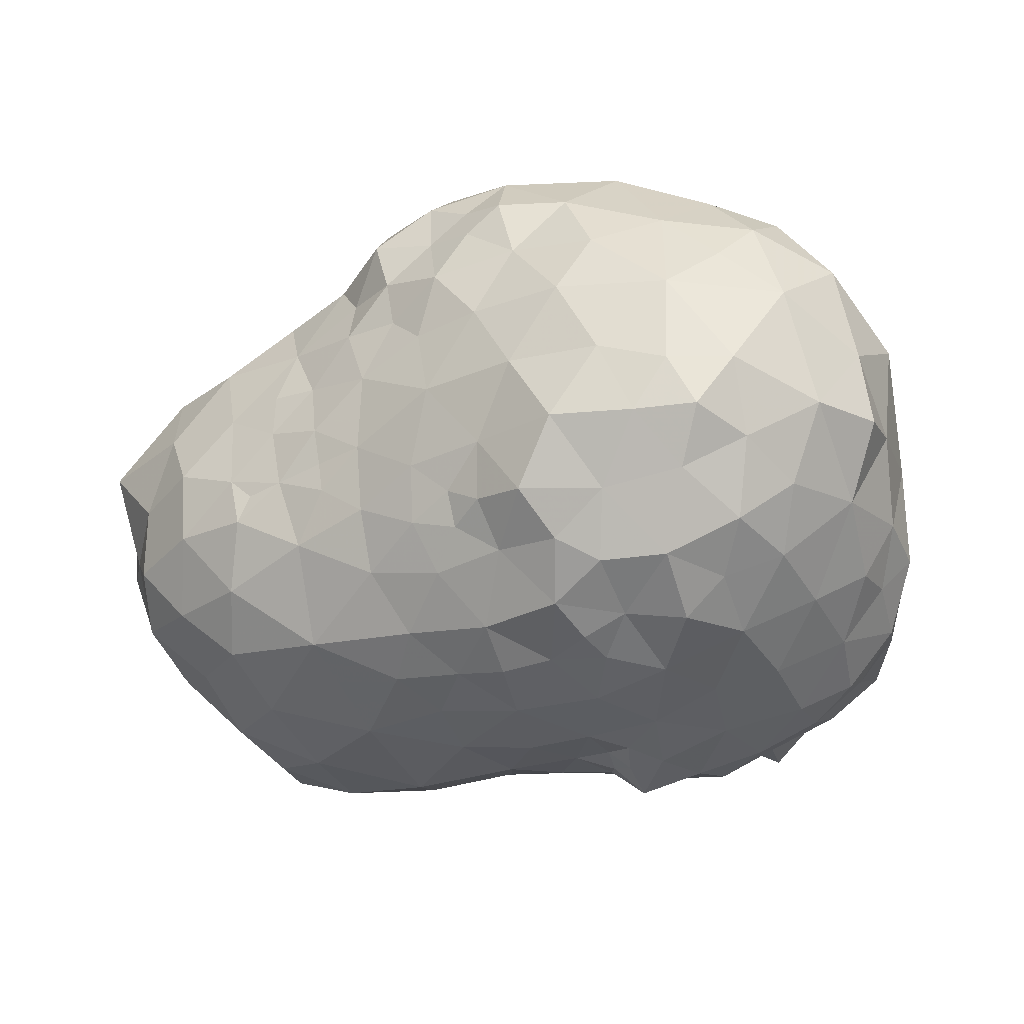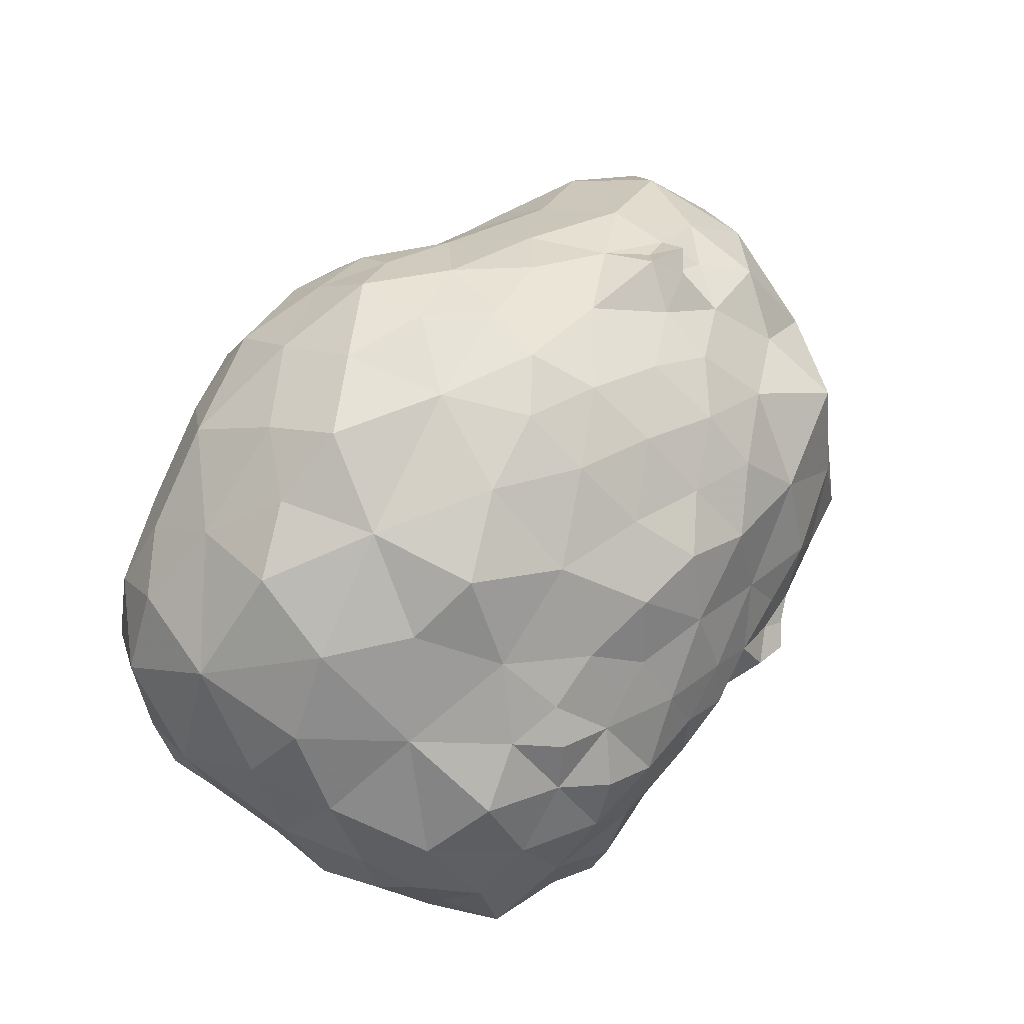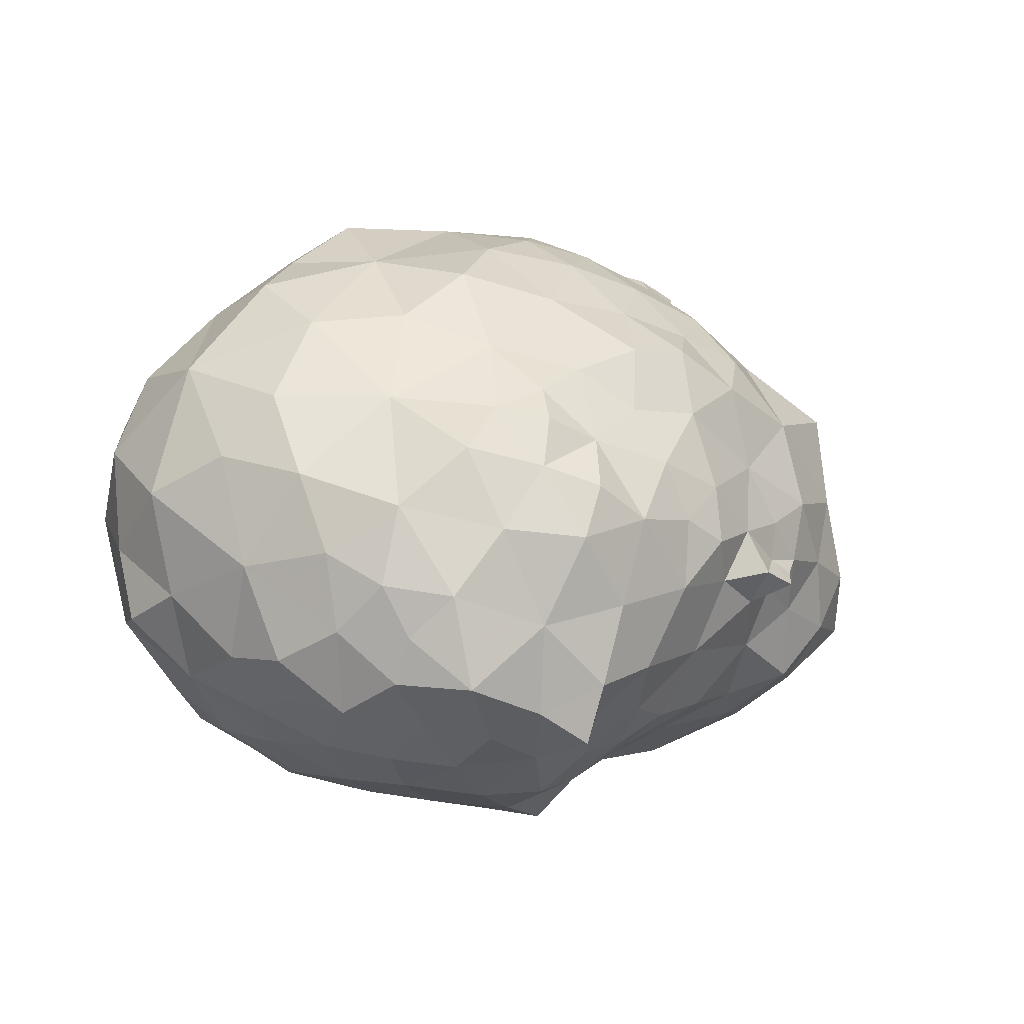
<metadata>
{"format":"obj","ext":"obj","renderer":"f3d","projection":"perspective","resolution":1024,"background":"white","views":[{"elev":-37.5,"azim":21.9,"up":"+Z"},{"elev":62.9,"azim":129.7,"up":"+Z"},{"elev":2.2,"azim":132.5,"up":"+Z"}]}
</metadata>
<code>
v -0.267 -0.9389 -1.021
v -0.2406 -1.422 1.174
v 1.814 -0.1957 -0.7426
v 0.3867 -0.7473 -1.217
v 1.286 -0.8514 -1.043
v 0.08207 -1.586 -0.1037
v 1.319 -0.1119 -1.121
v 1.583 0.9788 -0.5765
v 0.4932 0.04416 -1.278
v 0.7405 0.4229 -1.269
v -0.02508 1.159 -0.164
v 0.7929 0.6863 -1.154
v 0.3496 0.8117 -0.9516
v 0.7559 0.9953 -0.7709
v 0.09953 0.2758 1.412
v 0.0456 0.5795 1.156
v 1.442 0.82 0.4987
v 0.3901 1.123 0.4208
v -0.286 -0.4998 -1.197
v 0.09231 -0.4442 -1.251
v 0.3277 -1.53 -0.4599
v 0.5479 -1.685 -0.1578
v 0.7328 -1.65 -0.5153
v 0.5299 -1.064 -1.135
v -0.1491 -1.595 0.6507
v 1.519 -0.131 1.087
v 0.04037 -1.612 0.2283
v 0.3727 -1.697 0.203
v 0.1548 -1.685 0.5211
v 0.2972 -1.643 0.9414
v 2.03 -0.03343 -0.04897
v 1.976 -0.1893 -0.4803
v 1.737 0.74 -0.3505
v 1.324 0.2864 -1.104
v 1.04 1.178 0.08984
v 1.207 1.053 -0.7128
v 1.234 1.097 -0.3059
v 1.347 0.8691 -0.8268
v 1.801 0.3778 -0.7076
v 0.1711 0.1708 -1.192
v 0.1105 0.6517 -0.9996
v 0.00913 0.3991 -1.115
v 0.6291 0.1631 -1.316
v 0.9743 0.1265 -1.241
v 0.3487 0.2479 -1.253
v 0.4496 0.1827 -1.304
v 0.3653 0.1089 -1.236
v 0.4603 0.3641 -1.356
v 0.2749 0.4097 -1.166
v 0.1063 1.24 0.03563
v 0.3652 1.221 -0.1747
v 0.06992 1.054 -0.509
v 1.039 0.5146 -1.162
v 0.4787 0.612 -1.141
v 1.019 0.8529 -0.9508
v 0.1485 0.9029 -0.8292
v 0.8005 1.199 -0.2339
v 0.925 1.188 -0.5946
v 0.5559 1.153 -0.5411
v 0.4083 0.9695 -0.7664
v 0.6389 0.8352 -0.97
v -0.3747 1.045 0.3836
v 0.9629 0.5131 0.9713
v -0.06663 0.8599 0.9668
v 0.4919 0.484 1.216
v 1.722 0.6603 0.2392
v 1.892 0.1912 0.3786
v 0.9056 1.15 0.3209
v 1.108 0.9835 0.4125
v 0.9991 0.9187 0.6327
v 1.174 0.1476 1.125
v 1.16 0.7335 0.6849
v 0.6607 1.211 0.1603
v 0.3252 1.209 0.147
v 0.756 0.9956 0.5287
v 0.05468 1.166 0.2952
v 0.9039 0.7937 0.7637
v 0.2737 0.8353 0.9655
v 0.6257 0.7793 0.8645
v 0.02309 -0.07748 -1.238
v 0.5091 -0.4471 -1.282
v 0.6983 -0.1383 -1.276
v 0.3412 -0.113 -1.267
v -0.1006 -0.7213 -1.162
v 0.1343 -0.728 -1.211
v 1.572 -1.468 -0.2858
v 1.437 -1.068 -0.8978
v 1.395 -1.513 -0.5432
v 1.26 -1.346 -0.7528
v 1.037 -0.237 -1.23
v 1.27 -0.5224 -1.135
v 1.593 -0.3553 -0.9299
v -0.02322 -1.169 -0.8837
v 0.1254 -1.312 -0.7519
v -0.09195 -1.32 -0.6712
v 0.9823 -1.677 -0.198
v 0.5213 -1.503 -0.7764
v 0.2828 -1.419 -0.7068
v 0.1231 -1.402 -0.6009
v 1.079 -0.7984 -1.186
v 0.6461 -0.6975 -1.236
v 1.113 -1.576 -0.5433
v 0.6203 -1.299 -0.9462
v 0.1417 -0.9644 -1.105
v 0.3209 -1.241 -0.8918
v 0.5963 -0.8576 -1.211
v -0.2 -1.21 1.378
v -0.2163 -1.601 0.926
v -0.1217 -1.565 0.4106
v 2.133 -0.5771 0.2756
v 0.1059 -1.39 1.342
v 0.06475 -1.116 1.592
v 0.4241 -0.8883 1.62
v 0.03638 -0.7663 1.631
v 0.4831 0.05324 1.487
v 0.3022 -0.4129 1.614
v 0.5707 -1.691 0.5446
v 0.09348 -1.611 0.8267
v 0.07913 -1.594 1.095
v 0.5038 -1.714 0.8616
v 0.3246 -1.69 0.7499
v 0.4833 -1.571 1.146
v 1.284 -1.522 0.6428
v 0.9748 -1.691 0.4695
v 0.8279 -1.638 0.8309
v 1.562 0.6677 -0.7708
v 1.747 0.6629 -0.5605
v 1.819 0.6552 -0.1145
v 1.981 0.1433 -0.4734
v 1.553 0.4349 -0.9386
v 1.318 0.6246 -0.9835
v 1.917 0.3946 0.02508
v 0.9757 1.134 -0.8626
v 1.392 0.9963 0.1342
v 1.627 0.9127 -0.1604
v 1.617 0.07768 -0.9078
v 1.682 -0.976 -0.7031
v 1.549 -0.741 -0.9182
v 1.872 -0.6197 -0.6124
v 1.098 -1.121 -1.044
v 1.69 -1.357 0.5784
v 1.457 -0.5375 1.282
v 1.81 -1.362 0.1198
v 1.552 -1.269 -0.6018
v 0.8879 -1.388 -0.7974
v 1.992 -1.044 0.4615
v 1.29 -1.602 -0.3062
v 1.405 -0.9695 1.154
v 1.814 -0.06969 0.7355
v 2.047 -0.936 -0.005801
v 0.8103 -0.8922 -1.154
v 1.324 -1.645 0.1212
v 1.543 -1.483 0.3642
v 1.017 -1.386 1.151
v 1.475 0.3575 0.728
v 0.8149 -1.752 0.1647
v 1.889 -0.5949 0.867
v 2.005 -0.215 0.4547
v 2.058 -0.5247 -0.2064
v 1.749 -1.087 0.831
v 1.841 0.04934 -0.6682
v 2.061 -0.8247 -0.3341
v -0.6399 0.5012 1.152
v -0.8021 -0.899 -0.9261
v -0.2789 0.3883 1.304
v -0.4994 1.121 0.1033
v -0.6659 0.7424 0.9243
v -0.5841 -1.376 -0.2086
v -0.9671 -0.4284 1.326
v -0.7996 1.079 0.1899
v -1.007 1.033 -0.1238
v -1.127 0.9698 -0.4753
v -0.1896 0.1864 -1.169
v -0.1971 1.171 0.07256
v -0.2689 1.247 -0.1301
v -0.5043 1.078 -0.2335
v -0.5329 1.187 -0.1505
v -0.4418 1.263 -0.1989
v -0.1781 0.8728 -0.8047
v -0.275 1.132 -0.284
v -0.3259 0.5277 -0.9796
v -0.8442 0.9316 -0.7086
v -0.4458 0.9799 -0.5214
v -0.6002 0.1779 1.342
v -1.195 0.1204 1.082
v -0.8683 0.9051 0.5958
v -0.3874 0.9284 0.782
v -0.3195 0.6732 1.051
v -0.3021 -0.1831 -1.22
v -1.999 -0.1401 -0.3605
v -2.043 -0.4271 -0.2413
v -2.163 -0.4608 0.1132
v -0.05033 -1.449 -0.4321
v -0.3504 -1.43 -0.2136
v -0.3699 -1.321 -0.5134
v -0.747 -1.228 -0.5607
v -1.197 -0.141 1.17
v -1.124 -1.331 0.2599
v -1.958 -0.7667 -0.03459
v -1.75 -0.7112 0.8558
v -0.1494 -0.2289 1.598
v -0.2464 0.07117 1.487
v -0.3318 -0.8915 1.467
v -0.9088 0.01193 1.289
v -0.2977 -1.519 0.1415
v -0.6262 -1.418 0.2517
v -0.5959 -1.424 -0.02762
v -0.5072 -1.375 0.907
v -0.3881 -1.457 0.6976
v -0.3969 -1.502 0.4622
v -1.033 -0.1864 1.41
v -0.8498 -1.386 0.2904
v -1.785 0.4784 0.07585
v -1.781 -0.9823 -0.2921
v -1.115 -1.305 -0.112
v -1.421 -1.273 0.03433
v -1.845 -0.3212 -0.5528
v -2.002 -0.9928 0.3797
v -1.726 -1.089 0.01548
v -1.25 -0.1521 1.312
v -1.42 0.7347 0.6147
v 0.8869 -0.9929 1.444
v 0.9852 -0.2505 1.412
v 1.135 -0.6948 1.417
v 0.5027 -1.252 1.426
v 1.468 -1.294 0.8989
v 1.871 -1.119 -0.3824
v 1.9 0.4466 -0.3281
v 0.8827 -0.5319 -1.26
v 0.7974 -1.185 -1.044
v 0.782 -0.6635 1.616
v -0.6026 -0.2208 1.464
v 0.8617 0.2378 1.332
v 0.4202 0.9497 0.6728
v -1.154 -0.07233 1.273
v -1.122 -0.2598 1.295
v -0.6079 -0.5934 1.46
v -1.028 0.5397 0.9102
v 0.05268 1.021 0.6541
v -0.8791 0.2834 1.189
v -1.168 -0.1637 1.256
v 0.09824 -0.03754 1.558
v -1.39 0.3531 0.788
v -0.239 -0.5234 1.589
v -1.272 0.9079 0.1818
v -1.361 -0.112 1.075
v -1.269 -0.2901 1.21
v -1.563 0.6521 0.2374
v -0.8272 -0.7957 1.277
v -1.174 -0.9971 0.9622
v -1.552 -0.3052 1.028
v -0.5934 -1.149 1.166
v -2.054 -0.6853 0.2322
v -1.875 -0.696 -0.4517
v -1.965 0.07827 -0.2433
v -1.205 -1.282 0.6339
v -2.024 -0.5258 0.4563
v -1.436 -1.185 -0.298
v -2.069 -0.1458 -0.06402
v -1.293 -0.6113 1.154
v -0.7517 -1.376 0.551
v -1.067 -1.289 -0.3683
v -0.8566 -1.26 0.8626
v -1.539 -1.22 0.3353
v -1.855 -0.1974 0.7239
v -1.59 -0.5803 -0.7299
v -1.956 0.1786 0.05499
v -1.581 0.06735 0.9221
v -1.581 -1.109 0.681
v -2.002 -0.1202 0.3105
v -1.3 -0.8229 -0.8133
v -1.178 -1.098 -0.6362
v -1.567 -0.2096 -0.8563
v -1.165 -0.08367 -1.064
v -1 -1.301 -0.2353
v -1.559 -0.9215 -0.5713
v -0.7174 -0.4022 -1.157
v -0.8219 -1.336 -0.226
v -0.431 -0.7105 -1.104
v -1.224 -0.5148 -0.975
v -0.5766 -1.345 -0.3502
v -0.8639 -1.367 0.07666
v -0.3825 -1.151 -0.7722
v -1.501 0.8037 -0.5358
v -1.562 0.4786 -0.791
v -0.813 0.6059 -0.9294
v -1.79 0.1116 -0.567
v -1.489 0.1388 -0.9019
v -0.6947 0.176 -1.17
v -1.343 0.9487 -0.225
v -1.895 0.3737 -0.2412
v -0.5335 0.8003 -0.7955
v -1.19 0.7114 -0.7695
v -0.7711 1.009 -0.3558
v -1.742 0.3076 0.4839
v -1.752 0.5324 -0.4917
v -1.628 0.7038 -0.1495
v -0.6581 1.124 -0.09122
v -0.4297 1.151 -0.07843
v -1.185 0.3642 -0.9987
f 32 3 161
f 159 32 31
f 34 136 7
f 134 37 35
f 135 66 128
f 37 134 135
f 8 38 36
f 37 8 36
f 135 8 37
f 136 39 161
f 8 135 33
f 127 8 33
f 131 126 130
f 38 8 126
f 228 39 127
f 40 42 49
f 49 42 41
f 173 42 40
f 10 44 43
f 40 45 47
f 9 47 46
f 45 46 47
f 41 54 49
f 10 48 54
f 45 49 48
f 54 48 49
f 9 46 43
f 45 48 46
f 10 43 48
f 46 48 43
f 40 49 45
f 51 11 50
f 52 51 59
f 74 73 51
f 11 51 52
f 10 53 44
f 34 44 53
f 10 54 12
f 10 12 53
f 12 55 53
f 179 56 41
f 59 60 52
f 13 56 60
f 60 56 52
f 13 41 56
f 37 57 35
f 51 73 57
f 35 57 73
f 14 58 133
f 37 36 58
f 55 14 133
f 14 60 59
f 37 58 57
f 14 59 58
f 51 57 59
f 58 59 57
f 13 54 41
f 14 61 60
f 13 60 61
f 38 131 55
f 55 12 61
f 14 55 61
f 13 61 54
f 12 54 61
f 15 165 202
f 115 65 15
f 65 16 15
f 15 16 165
f 188 16 64
f 128 66 132
f 155 67 66
f 31 132 67
f 73 68 35
f 75 69 68
f 134 35 69
f 68 69 35
f 17 69 72
f 75 70 69
f 72 69 70
f 135 134 66
f 17 66 134
f 17 134 69
f 17 155 66
f 17 72 155
f 76 50 174
f 11 174 50
f 174 62 76
f 18 76 239
f 62 239 76
f 74 18 73
f 51 50 74
f 18 74 76
f 74 50 76
f 18 75 73
f 73 75 68
f 72 70 77
f 16 78 64
f 16 65 78
f 79 78 65
f 18 239 234
f 79 77 75
f 18 234 75
f 234 239 78
f 78 79 234
f 77 79 63
f 83 80 40
f 40 80 173
f 173 80 189
f 44 82 43
f 9 43 82
f 83 82 81
f 229 81 82
f 40 47 83
f 9 83 47
f 9 82 83
f 1 84 104
f 19 189 20
f 4 85 20
f 19 20 84
f 104 84 85
f 20 85 84
f 4 20 81
f 83 81 20
f 83 20 80
f 20 189 80
f 3 32 139
f 147 152 96
f 144 88 89
f 102 89 88
f 144 89 87
f 44 7 90
f 92 7 136
f 5 91 138
f 227 150 143
f 227 137 139
f 92 138 91
f 93 94 95
f 23 96 22
f 22 6 21
f 105 97 98
f 23 21 97
f 97 21 98
f 23 22 21
f 21 193 99
f 95 99 193
f 105 98 94
f 21 99 98
f 95 94 99
f 98 99 94
f 44 90 82
f 229 90 91
f 4 81 101
f 229 101 81
f 23 102 96
f 96 102 147
f 105 103 97
f 230 145 103
f 23 97 145
f 103 145 97
f 230 140 145
f 89 102 145
f 23 145 102
f 1 104 93
f 24 104 4
f 4 104 85
f 93 105 94
f 24 105 104
f 104 105 93
f 5 140 100
f 230 151 140
f 229 100 151
f 105 24 103
f 106 101 151
f 24 4 106
f 101 106 4
f 103 24 230
f 24 106 151
f 26 223 142
f 71 26 155
f 26 71 223
f 152 153 123
f 86 143 152
f 155 26 149
f 226 160 148
f 158 157 110
f 157 26 142
f 15 202 242
f 115 15 242
f 2 111 107
f 225 112 111
f 203 107 112
f 111 112 107
f 113 116 114
f 203 114 244
f 222 113 225
f 203 112 114
f 113 114 112
f 233 65 115
f 223 116 231
f 242 201 116
f 109 205 27
f 27 205 6
f 22 96 156
f 156 117 28
f 6 22 28
f 28 22 156
f 2 108 119
f 25 118 108
f 30 119 118
f 108 118 119
f 25 109 29
f 117 120 121
f 30 121 120
f 25 29 118
f 30 118 121
f 29 121 118
f 27 6 28
f 28 117 29
f 121 29 117
f 29 109 27
f 29 27 28
f 231 224 223
f 2 119 111
f 30 122 119
f 225 111 122
f 119 122 111
f 117 125 120
f 154 122 125
f 30 120 122
f 125 122 120
f 222 225 154
f 154 225 122
f 96 152 156
f 156 124 117
f 154 125 123
f 117 124 125
f 125 124 123
f 123 226 154
f 8 127 126
f 39 126 127
f 132 228 128
f 228 33 128
f 32 129 31
f 126 39 130
f 39 136 130
f 38 126 131
f 161 39 129
f 39 228 129
f 55 36 38
f 228 132 31
f 129 32 161
f 136 161 3
f 66 67 132
f 58 36 133
f 36 55 133
f 136 34 130
f 34 131 130
f 3 92 136
f 138 92 139
f 137 138 139
f 137 87 138
f 86 144 227
f 89 140 87
f 140 5 87
f 33 135 128
f 144 137 227
f 150 227 162
f 139 32 159
f 7 91 90
f 159 150 162
f 151 100 140
f 100 91 5
f 224 148 142
f 140 89 145
f 86 88 144
f 100 229 91
f 160 146 157
f 102 88 147
f 88 86 147
f 148 224 222
f 157 158 149
f 92 3 139
f 86 152 147
f 110 150 159
f 143 153 152
f 155 149 67
f 149 158 67
f 226 148 154
f 143 86 227
f 124 152 123
f 152 124 156
f 150 146 143
f 146 141 143
f 157 148 160
f 31 110 159
f 31 67 158
f 150 110 146
f 110 157 146
f 141 123 153
f 141 146 160
f 7 44 34
f 227 139 162
f 139 159 162
f 153 143 141
f 123 141 226
f 141 160 226
f 31 129 228
f 158 110 31
f 297 291 213
f 170 171 245
f 172 290 171
f 42 181 41
f 181 179 41
f 174 175 299
f 175 174 11
f 171 298 294
f 177 178 176
f 178 177 299
f 298 177 176
f 183 52 179
f 52 56 179
f 175 178 299
f 178 180 176
f 180 175 11
f 175 180 178
f 183 180 52
f 180 183 176
f 180 11 52
f 286 181 289
f 179 292 183
f 286 182 292
f 202 165 184
f 240 184 163
f 163 165 188
f 184 165 163
f 16 188 165
f 270 265 295
f 265 251 268
f 239 187 64
f 62 187 239
f 62 166 170
f 177 298 299
f 299 166 174
f 62 174 166
f 240 238 185
f 238 163 167
f 62 170 186
f 187 188 64
f 187 186 167
f 186 187 62
f 279 84 1
f 84 279 19
f 189 19 277
f 279 277 19
f 255 259 267
f 199 214 219
f 272 262 258
f 254 217 266
f 271 272 276
f 6 193 21
f 194 193 6
f 93 283 1
f 196 283 195
f 195 95 193
f 95 283 93
f 207 168 194
f 168 207 278
f 207 282 278
f 193 194 195
f 164 271 280
f 164 277 279
f 278 282 215
f 283 196 164
f 259 270 267
f 257 270 192
f 235 197 241
f 185 268 246
f 264 198 256
f 202 184 232
f 202 201 242
f 201 202 232
f 107 252 2
f 252 203 249
f 107 203 252
f 237 203 244
f 116 201 244
f 237 169 249
f 204 232 184
f 201 232 244
f 244 232 237
f 194 6 205
f 207 206 282
f 208 108 2
f 108 209 25
f 208 209 108
f 109 25 210
f 261 209 208
f 209 261 210
f 25 209 210
f 205 207 194
f 207 205 206
f 210 261 206
f 109 210 205
f 205 210 206
f 260 169 247
f 220 211 235
f 252 208 2
f 263 256 261
f 208 252 263
f 263 261 208
f 297 284 296
f 287 285 288
f 213 267 295
f 293 182 286
f 182 293 172
f 286 289 300
f 266 271 276
f 276 214 254
f 216 198 264
f 253 218 257
f 247 246 251
f 246 247 197
f 262 272 196
f 257 218 200
f 256 250 269
f 191 217 254
f 192 259 191
f 273 266 217
f 198 282 212
f 263 252 250
f 190 287 217
f 219 216 264
f 295 265 268
f 218 253 199
f 251 200 260
f 218 219 264
f 148 222 154
f 224 231 222
f 113 112 225
f 87 5 138
f 137 144 87
f 157 149 26
f 148 157 142
f 229 151 101
f 127 33 228
f 34 53 131
f 53 55 131
f 63 71 155
f 7 92 91
f 82 90 229
f 24 151 230
f 116 113 231
f 113 222 231
f 244 114 116
f 169 237 232
f 71 233 223
f 211 232 204
f 72 77 63
f 185 235 204
f 223 115 116
f 63 155 72
f 223 233 115
f 77 70 75
f 240 185 204
f 71 63 233
f 234 79 75
f 65 233 63
f 186 238 167
f 204 184 240
f 163 188 167
f 238 240 163
f 65 63 79
f 249 203 237
f 185 197 235
f 197 185 246
f 232 211 169
f 211 236 169
f 235 211 204
f 238 243 185
f 220 235 241
f 197 220 241
f 116 115 242
f 243 268 185
f 238 221 243
f 186 170 245
f 187 167 188
f 249 169 260
f 260 247 251
f 64 78 239
f 250 252 249
f 260 250 249
f 169 236 247
f 265 200 251
f 256 263 250
f 220 247 236
f 211 220 236
f 270 295 267
f 219 218 199
f 258 216 219
f 214 258 219
f 214 199 254
f 269 218 264
f 253 192 199
f 199 191 254
f 200 269 250
f 256 198 261
f 264 256 269
f 258 215 216
f 199 192 191
f 192 270 259
f 214 276 258
f 191 190 217
f 218 269 200
f 190 191 259
f 200 250 260
f 190 255 287
f 255 190 259
f 198 212 261
f 276 272 258
f 246 268 251
f 247 220 197
f 258 262 215
f 212 206 261
f 212 282 206
f 257 192 253
f 198 216 215
f 282 198 215
f 265 270 257
f 265 257 200
f 271 164 272
f 217 287 273
f 262 196 278
f 277 164 280
f 274 277 280
f 262 278 275
f 278 196 281
f 275 215 262
f 275 278 215
f 266 280 271
f 280 266 273
f 196 272 164
f 276 254 266
f 1 283 164
f 279 1 164
f 278 281 168
f 277 274 289
f 189 277 289
f 283 95 195
f 194 281 195
f 281 196 195
f 281 194 168
f 288 285 300
f 273 287 288
f 189 289 173
f 289 181 173
f 181 42 173
f 245 171 290
f 172 171 294
f 292 181 286
f 294 182 172
f 273 288 274
f 274 288 300
f 292 182 183
f 182 294 183
f 297 296 291
f 284 297 290
f 292 179 181
f 267 213 291
f 291 255 267
f 284 285 296
f 290 172 284
f 248 245 297
f 213 295 248
f 284 172 293
f 300 285 293
f 285 284 293
f 293 286 300
f 245 290 297
f 255 291 287
f 274 300 289
f 213 248 297
f 291 296 287
f 280 273 274
f 221 186 245
f 248 221 245
f 221 248 295
f 268 243 295
f 170 298 171
f 176 183 294
f 176 294 298
f 170 166 298
f 186 221 238
f 221 295 243
f 285 287 296
f 298 166 299
f 224 142 223

</code>
